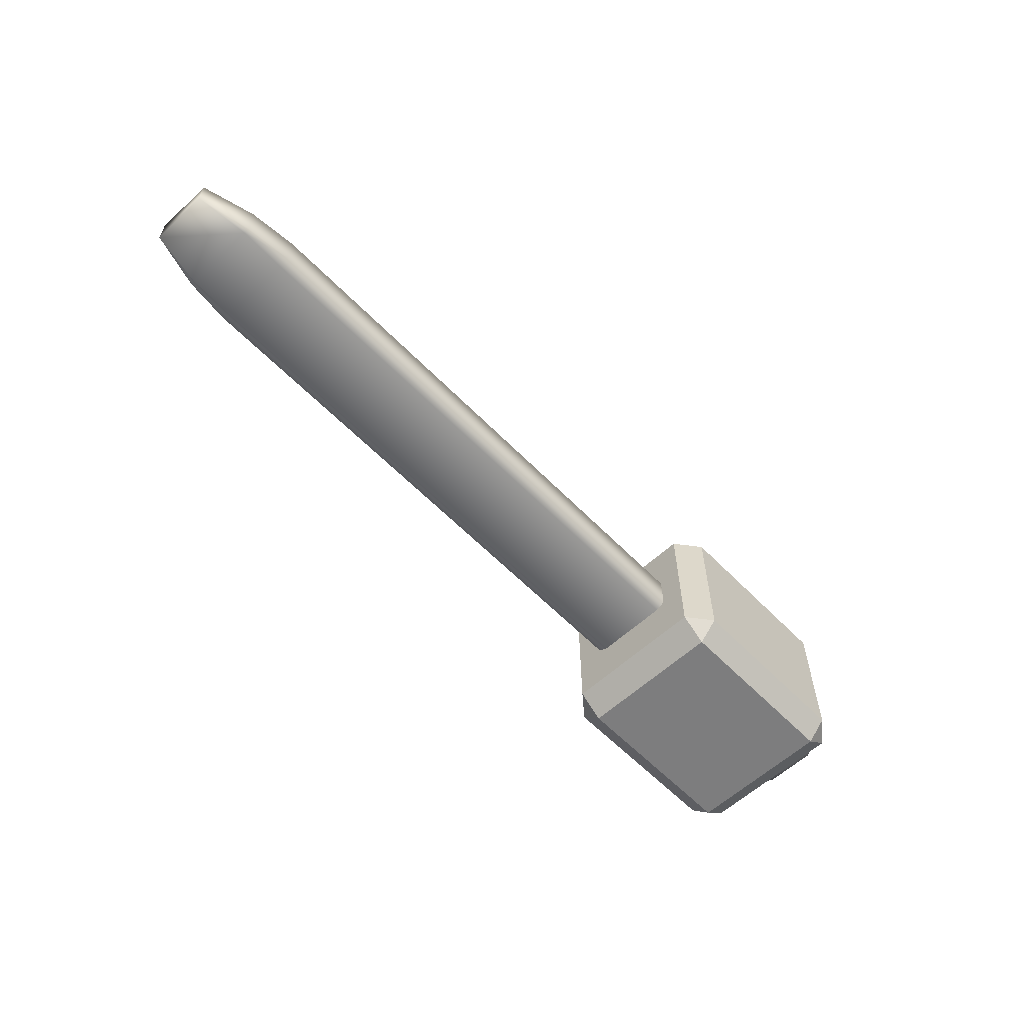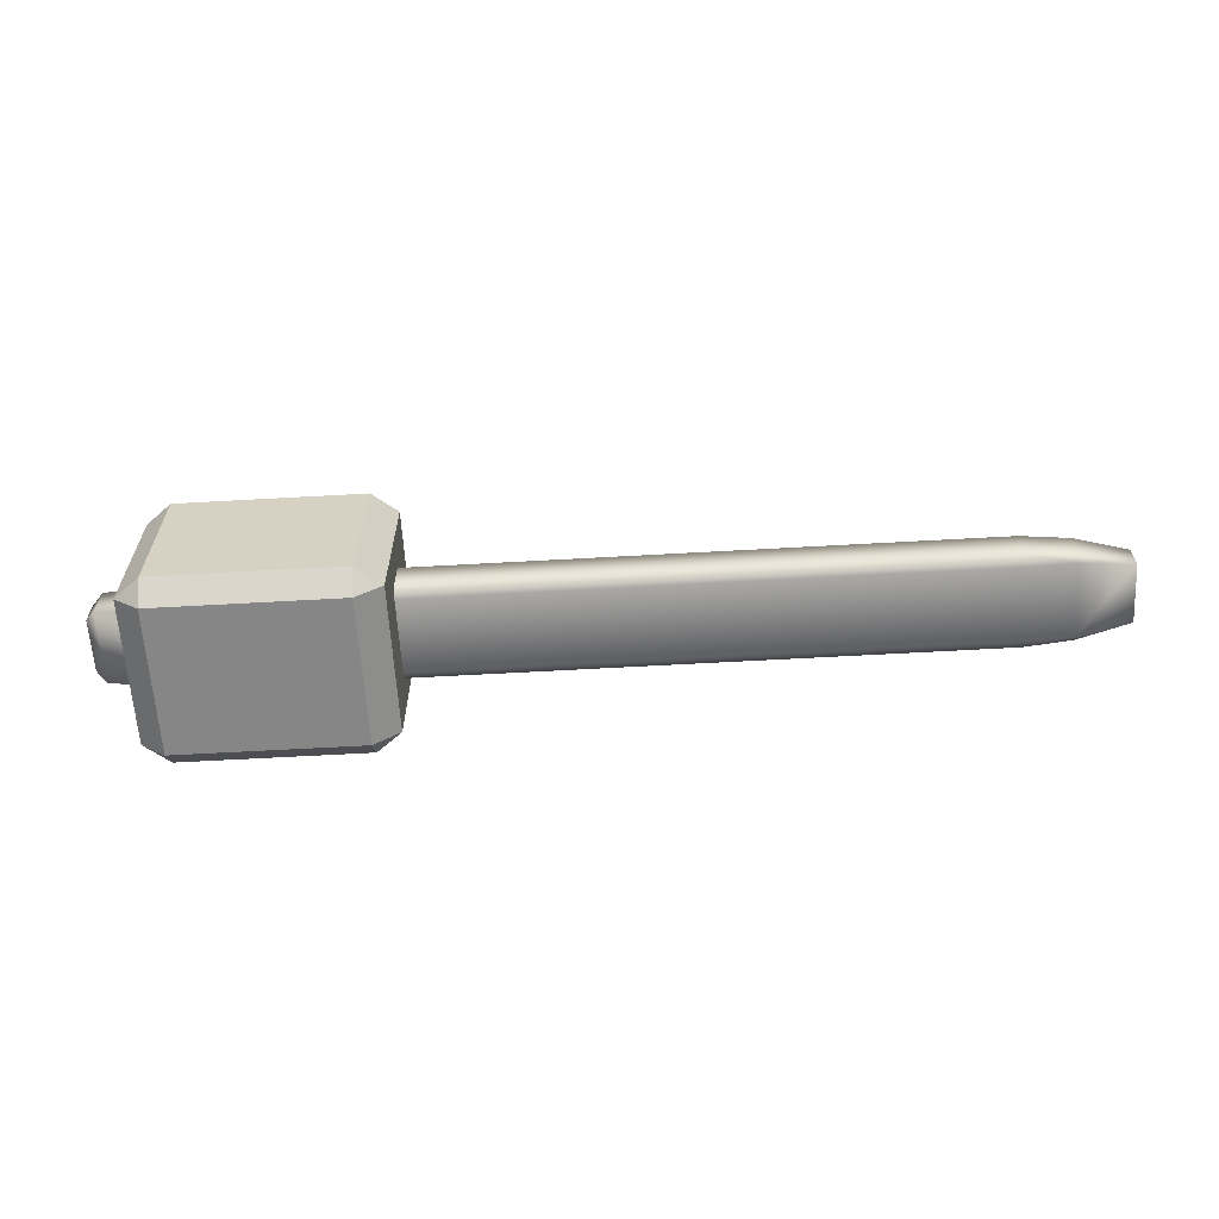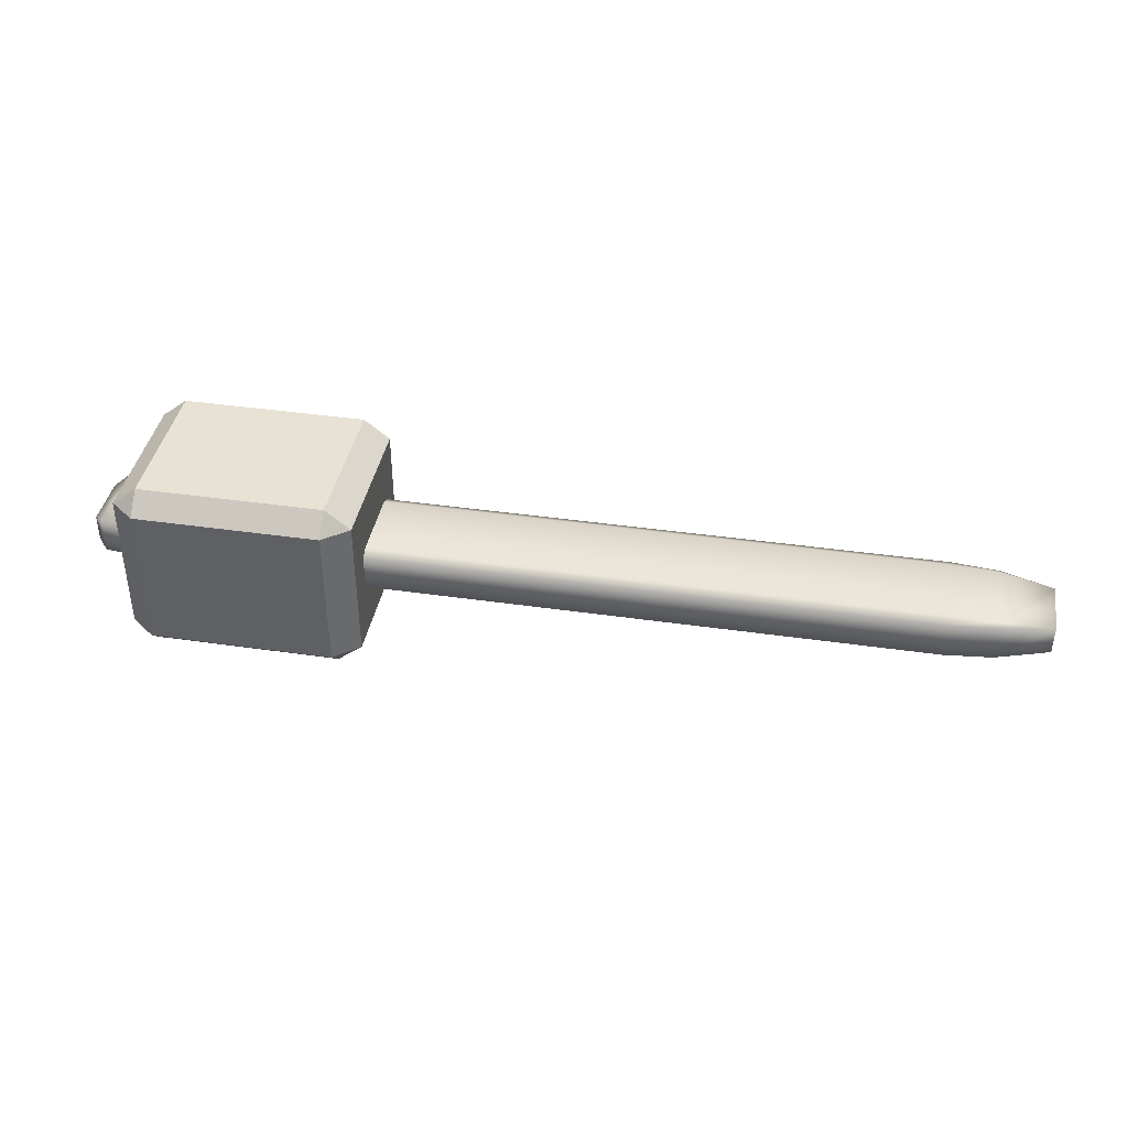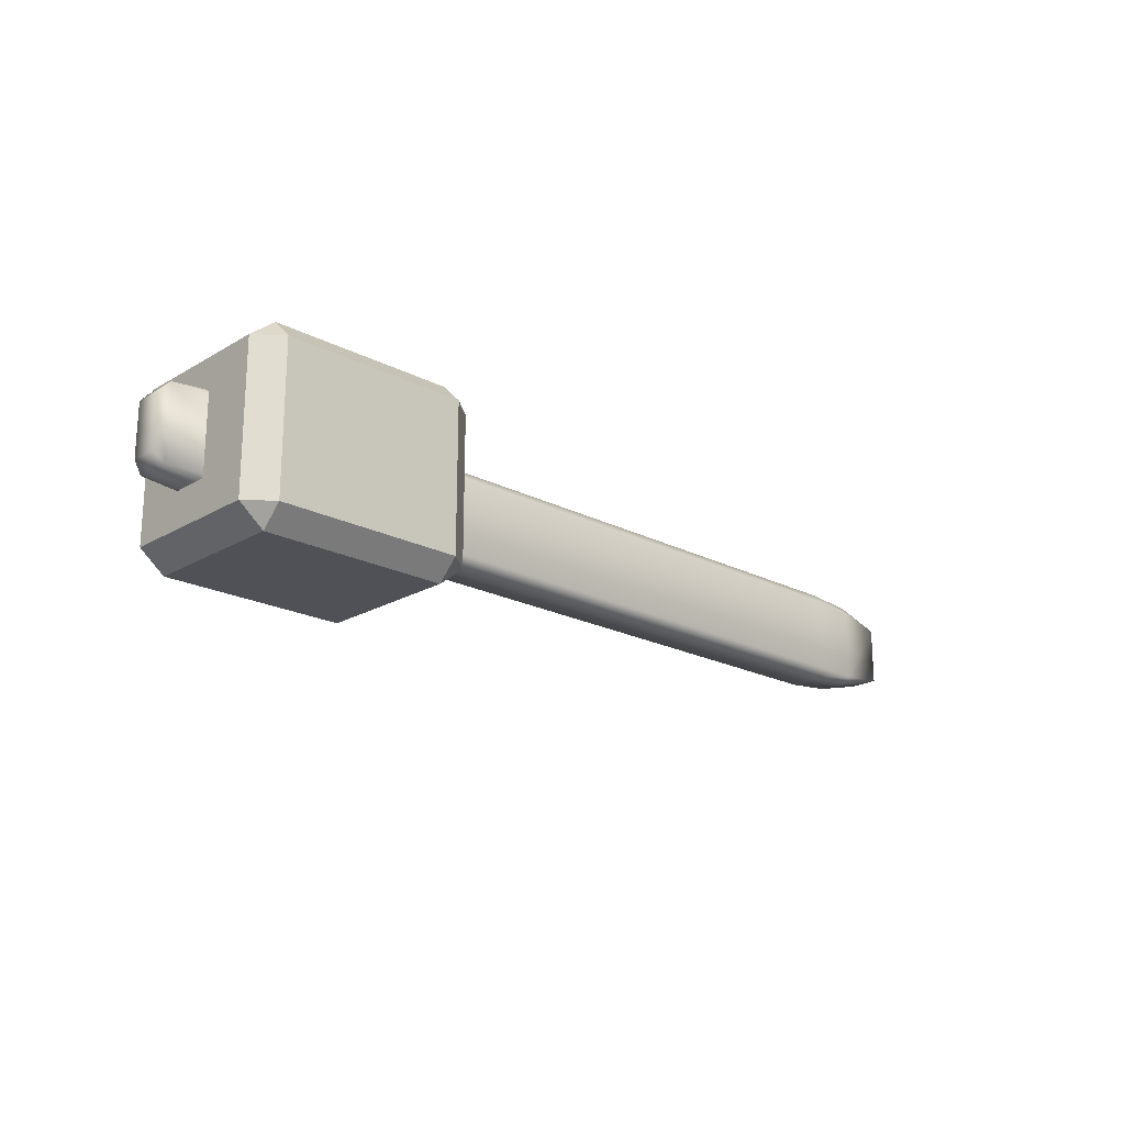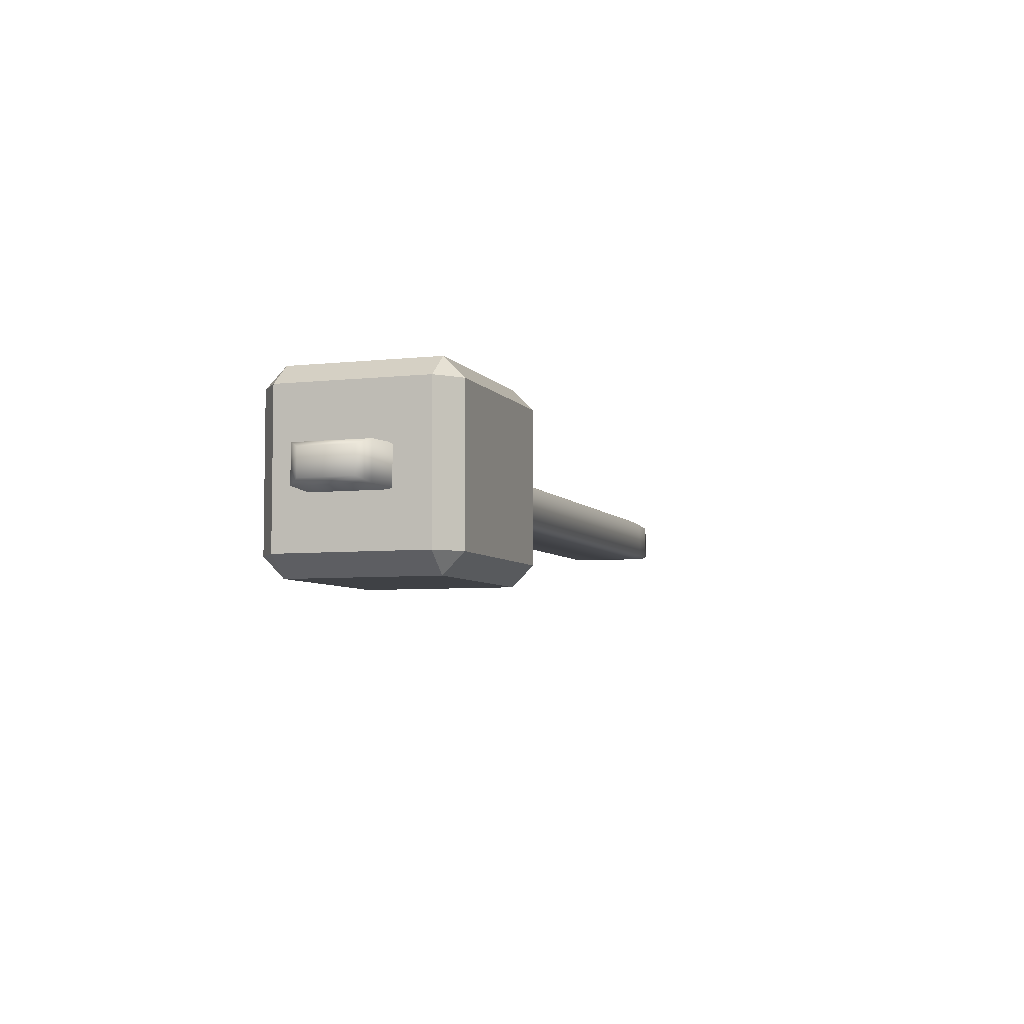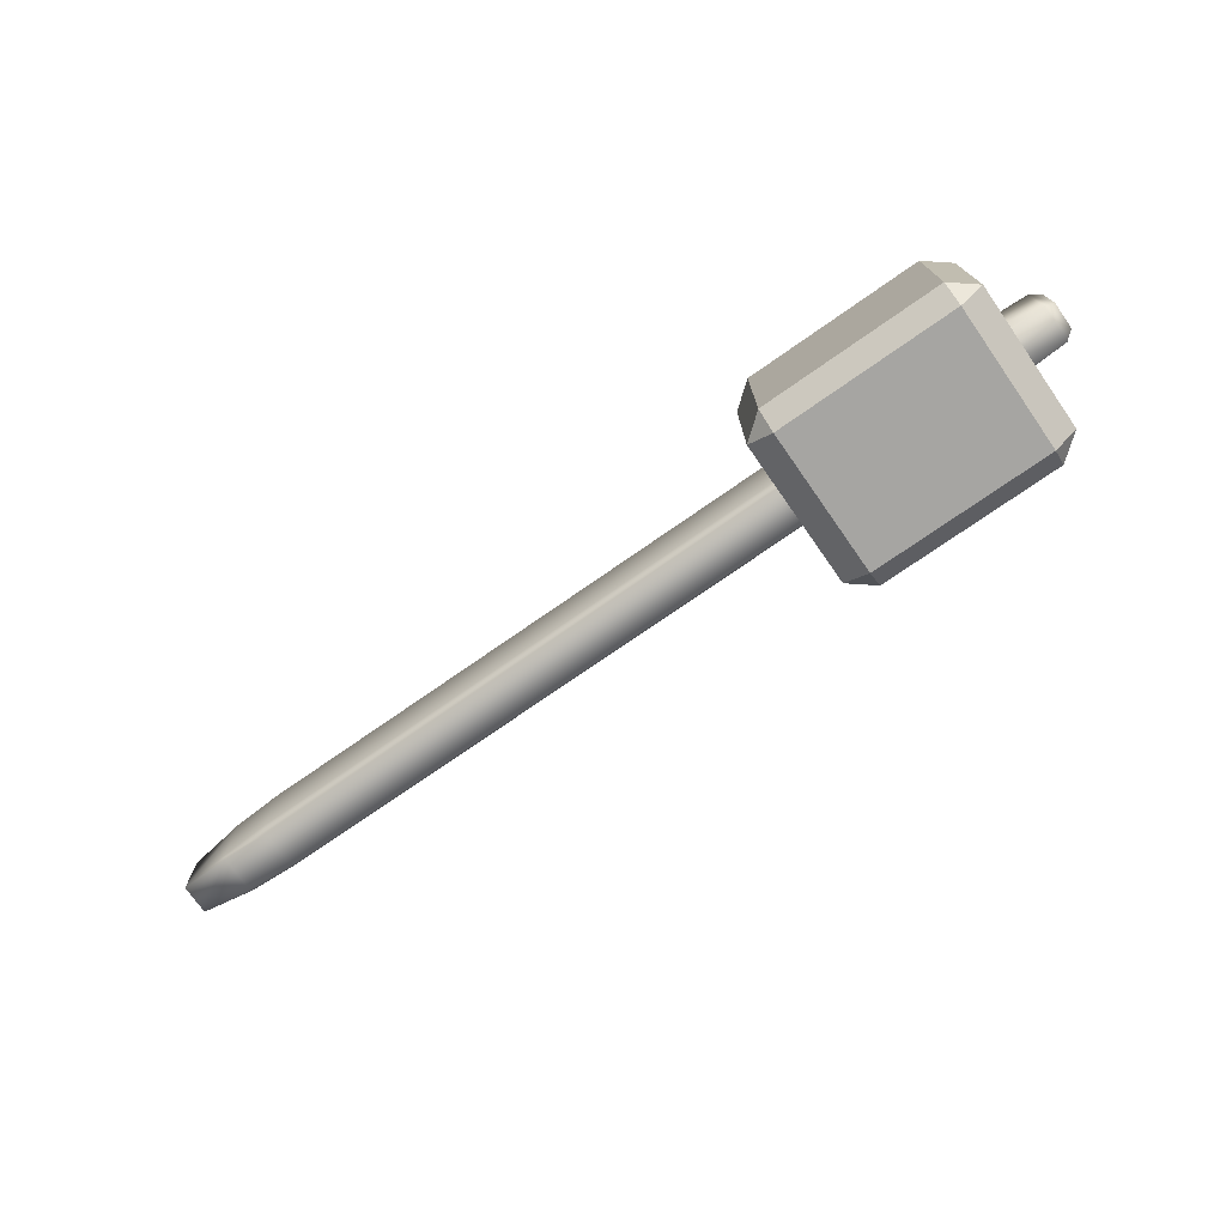
<metadata>
{"format":"obj","ext":"obj","renderer":"f3d","projection":"perspective","resolution":1024,"background":"white","views":[{"elev":-59.1,"azim":-46.4,"up":"+Y"},{"elev":-62.0,"azim":-176.7,"up":"+Y"},{"elev":39.7,"azim":-169.8,"up":"+Y"},{"elev":-20.3,"azim":136.8,"up":"+Z"},{"elev":-5.7,"azim":108.8,"up":"+Y"},{"elev":-73.7,"azim":35.0,"up":"+Z"}]}
</metadata>
<code>
o Cube_Cube.001
v 0.616 -0.03335 -0.0677
v 0.4025 -0.04414 -0.0677
v 0.4025 -0.03335 -0.08927
v 0.616 -0.03335 0.08915
v 0.4025 -0.03335 0.1107
v 0.4025 -0.04414 0.08915
v -1.15 -0.03335 0.1107
v -1.15 -0.04414 0.08915
v -1.15 -0.03335 -0.08927
v -1.15 -0.04414 -0.0677
v 0.4025 0.04508 -0.08927
v 0.4025 0.05586 -0.0677
v 0.616 0.04508 -0.0677
v 0.616 0.04508 0.08915
v 0.4025 0.05586 0.08915
v 0.4025 0.04508 0.1107
v -1.15 0.04508 0.1107
v -1.15 0.05586 0.08915
v -1.15 0.05586 -0.0677
v -1.15 0.04508 -0.08927
v -1.25 -0.03335 0.1005
v -1.363 -0.02529 0.07304
v -1.25 -0.03905 0.08915
v -1.25 -0.03905 -0.0677
v -1.363 -0.02529 -0.05159
v -1.25 -0.03335 -0.07909
v -1.25 0.05077 0.08915
v -1.363 0.03702 0.07304
v -1.25 0.04508 0.1005
v -1.25 0.04508 -0.07909
v -1.363 0.03702 -0.05159
v -1.25 0.05077 -0.0677
v 0.1071 0.05586 0.08915
v 0.1071 0.04508 0.1107
v 0.1071 -0.04414 0.08915
v 0.1071 -0.03335 0.1107
v 0.1071 0.05586 -0.0677
v 0.1071 0.04508 -0.08927
v 0.1071 -0.04414 -0.0677
v 0.1071 -0.03335 -0.08927
v 0.2548 0.05586 0.08915
v 0.2548 -0.03335 0.1107
v 0.2548 0.04508 -0.08927
v 0.2548 -0.04414 -0.0677
v 0.2548 0.04508 0.1107
v 0.2548 -0.04414 0.08915
v 0.2548 0.05586 -0.0677
v 0.2548 -0.03335 -0.08927
v 0.6369 -0.02226 -0.04551
v 0.6369 -0.02226 0.06696
v 0.6369 0.03398 -0.04551
v 0.6369 0.03398 0.06696
v 0.0937 -0.1473 -0.194
v 0.0937 0.1669 -0.194
v 0.4865 0.1669 -0.194
v 0.4865 -0.1473 -0.194
v 0.04008 0.1669 -0.1511
v 0.04008 -0.1473 -0.1511
v 0.0937 0.2098 -0.1511
v 0.4865 0.2098 -0.1511
v 0.5401 0.1669 -0.1511
v 0.5401 -0.1473 -0.1511
v 0.4865 -0.1902 -0.1511
v 0.0937 -0.1902 -0.1511
v 0.04008 -0.04414 -0.0677
v 0.04008 -0.1473 0.1631
v 0.04008 -0.04414 0.08915
v 0.04008 -0.03335 -0.08927
v 0.04008 -0.03335 0.1107
v 0.04008 0.1669 0.1631
v 0.04008 0.04508 -0.08927
v 0.04008 0.05586 -0.0677
v 0.04008 0.04508 0.1107
v 0.04008 0.05586 0.08915
v 0.0937 0.2098 0.1631
v 0.4865 0.2098 0.1631
v 0.5401 -0.03335 -0.07537
v 0.5401 -0.03718 -0.0677
v 0.5401 -0.1473 0.1631
v 0.5401 -0.03718 0.08915
v 0.5401 0.04508 -0.07537
v 0.5401 0.1669 0.1631
v 0.5401 0.04891 -0.0677
v 0.5401 -0.03335 0.09682
v 0.5401 0.04891 0.08915
v 0.5401 0.04508 0.09682
v 0.4865 -0.1902 0.1631
v 0.0937 -0.1902 0.1631
v 0.0937 0.1669 0.206
v 0.0937 -0.1473 0.206
v 0.4865 0.1669 0.206
v 0.4865 -0.1473 0.206
v 0.4025 0.04508 -0.08927
v 0.2548 0.04508 -0.08927
v 0.2548 -0.03335 -0.08927
v 0.4025 -0.03335 -0.08927
v 0.1071 0.04508 -0.08927
v 0.1071 -0.03335 -0.08927
v 0.4025 0.05586 -0.0677
v 0.2548 0.05586 -0.0677
v 0.2548 -0.04414 -0.0677
v 0.4025 -0.04414 -0.0677
v 0.1071 0.05586 -0.0677
v 0.1071 -0.04414 -0.0677
v 0.2548 0.05586 0.08915
v 0.4025 0.05586 0.08915
v 0.4025 -0.04414 0.08915
v 0.2548 -0.04414 0.08915
v 0.1071 0.05586 0.08915
v 0.1071 -0.04414 0.08915
v 0.4025 0.04508 0.1107
v 0.2548 0.04508 0.1107
v 0.2548 -0.03335 0.1107
v 0.4025 -0.03335 0.1107
v 0.1071 0.04508 0.1107
v 0.1071 -0.03335 0.1107
f 53 54 56
f 70 74 73
f 70 57 74
f 69 66 70
f 57 58 68
f 69 67 66
f 57 71 72
f 58 65 68
f 65 58 67
f 75 76 60
f 89 90 92
f 86 85 82
f 82 79 86
f 85 83 82
f 79 80 84
f 81 61 82
f 77 62 81
f 79 62 78
f 62 77 78
f 62 63 56
f 79 92 87
f 90 66 88
f 58 53 64
f 55 60 61
f 82 76 91
f 89 75 70
f 57 59 54
f 76 82 61
f 92 79 82
f 79 87 63
f 62 56 55
f 75 89 91
f 66 90 70
f 87 92 90
f 59 57 75
f 53 58 54
f 88 66 64
f 60 55 59
f 64 53 63
f 87 88 64
f 54 55 56
f 57 72 74
f 73 69 70
f 71 57 68
f 58 66 67
f 59 75 60
f 91 89 92
f 79 84 86
f 83 81 82
f 62 61 81
f 80 79 78
f 60 76 61
f 91 92 82
f 62 79 63
f 61 62 55
f 76 75 91
f 90 89 70
f 88 87 90
f 57 70 75
f 58 57 54
f 66 58 64
f 55 54 59
f 53 56 63
f 63 87 64
f 43 11 48
f 10 8 24
f 47 41 15
f 34 17 7
f 1 13 51
f 1 2 3
f 4 5 6
f 28 31 22
f 20 9 30
f 11 12 13
f 14 15 16
f 30 32 20
f 12 15 14
f 16 5 4
f 6 2 1
f 3 11 13
f 33 18 17
f 7 21 23
f 46 6 5
f 17 18 27
f 18 19 27
f 24 26 9
f 47 12 43
f 39 10 40
f 39 35 8
f 21 22 23
f 24 25 26
f 27 28 29
f 30 31 32
f 28 22 29
f 31 28 32
f 25 31 26
f 22 25 23
f 29 21 17
f 20 38 9
f 19 18 33
f 45 34 36
f 41 33 34
f 8 35 36
f 19 37 20
f 44 39 48
f 44 46 35
f 2 44 3
f 37 33 41
f 16 45 42
f 35 46 42
f 37 47 38
f 38 43 40
f 2 6 46
f 15 41 45
f 51 52 50
f 4 1 49
f 13 14 52
f 14 4 50
f 95 96 93
f 99 106 105
f 73 115 69
f 78 77 96
f 80 107 114
f 83 99 93
f 85 86 111
f 85 106 83
f 84 114 86
f 78 102 80
f 81 93 77
f 74 109 73
f 113 114 108
f 94 93 99
f 65 104 98
f 67 110 104
f 68 98 97
f 72 103 109
f 113 116 112
f 112 115 105
f 69 116 67
f 71 97 103
f 95 98 104
f 104 110 108
f 96 95 101
f 100 105 109
f 114 113 111
f 116 113 110
f 97 94 100
f 98 95 94
f 101 108 107
f 111 112 106
f 11 3 48
f 8 23 24
f 12 47 15
f 36 34 7
f 49 1 51
f 31 25 22
f 9 26 30
f 32 19 20
f 13 12 14
f 14 16 4
f 4 6 1
f 1 3 13
f 34 33 17
f 8 7 23
f 42 46 5
f 29 17 27
f 19 32 27
f 10 24 9
f 12 11 43
f 10 9 40
f 10 39 8
f 22 21 29
f 28 27 32
f 31 30 26
f 25 24 23
f 21 7 17
f 38 40 9
f 37 19 33
f 42 45 36
f 45 41 34
f 7 8 36
f 37 38 20
f 39 40 48
f 39 44 35
f 44 48 3
f 47 37 41
f 5 16 42
f 36 35 42
f 47 43 38
f 43 48 40
f 44 2 46
f 16 15 45
f 49 51 50
f 50 4 49
f 51 13 52
f 52 14 50
f 94 95 93
f 100 99 105
f 115 116 69
f 102 78 96
f 84 80 114
f 81 83 93
f 106 85 111
f 106 99 83
f 114 111 86
f 102 107 80
f 93 96 77
f 109 115 73
f 114 107 108
f 100 94 99
f 68 65 98
f 65 67 104
f 71 68 97
f 74 72 109
f 116 115 112
f 115 109 105
f 116 110 67
f 72 71 103
f 101 95 104
f 101 104 108
f 102 96 101
f 103 100 109
f 113 112 111
f 113 108 110
f 103 97 100
f 97 98 94
f 102 101 107
f 112 105 106

</code>
